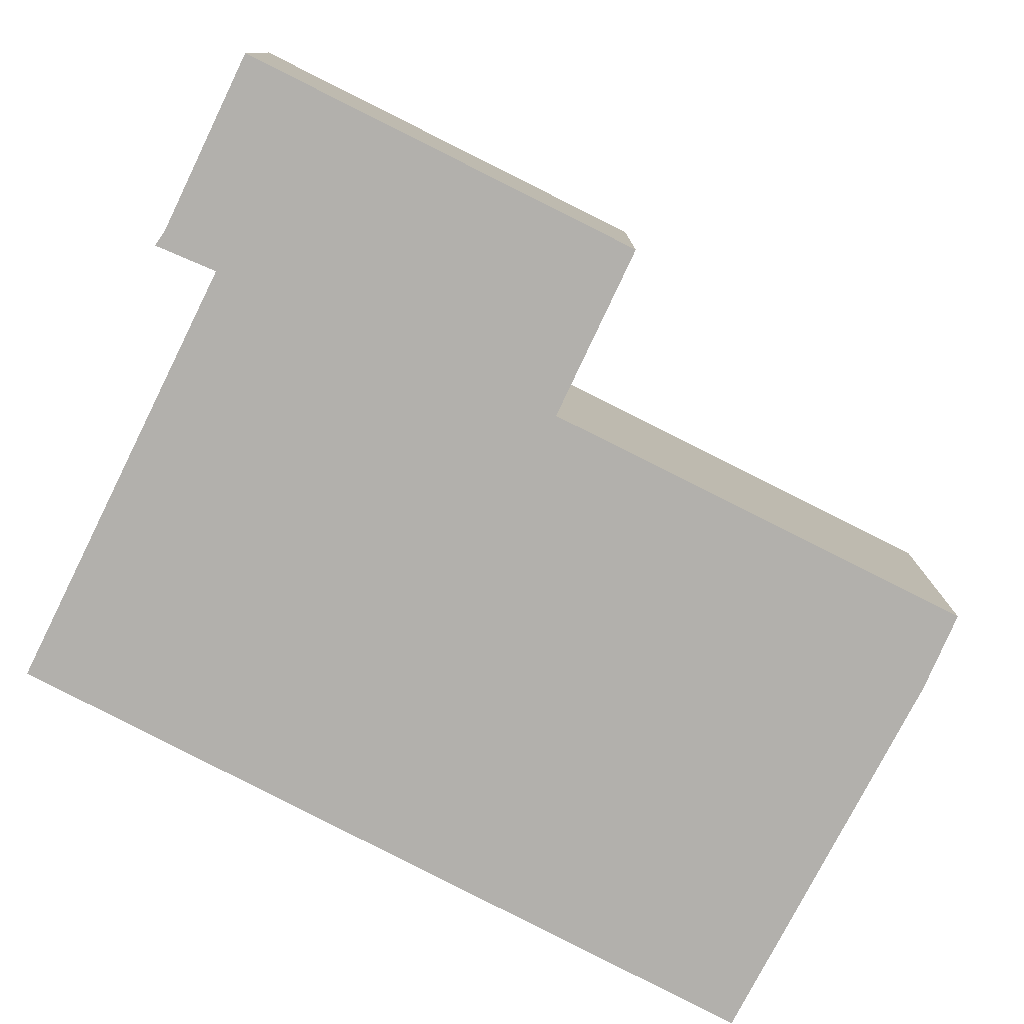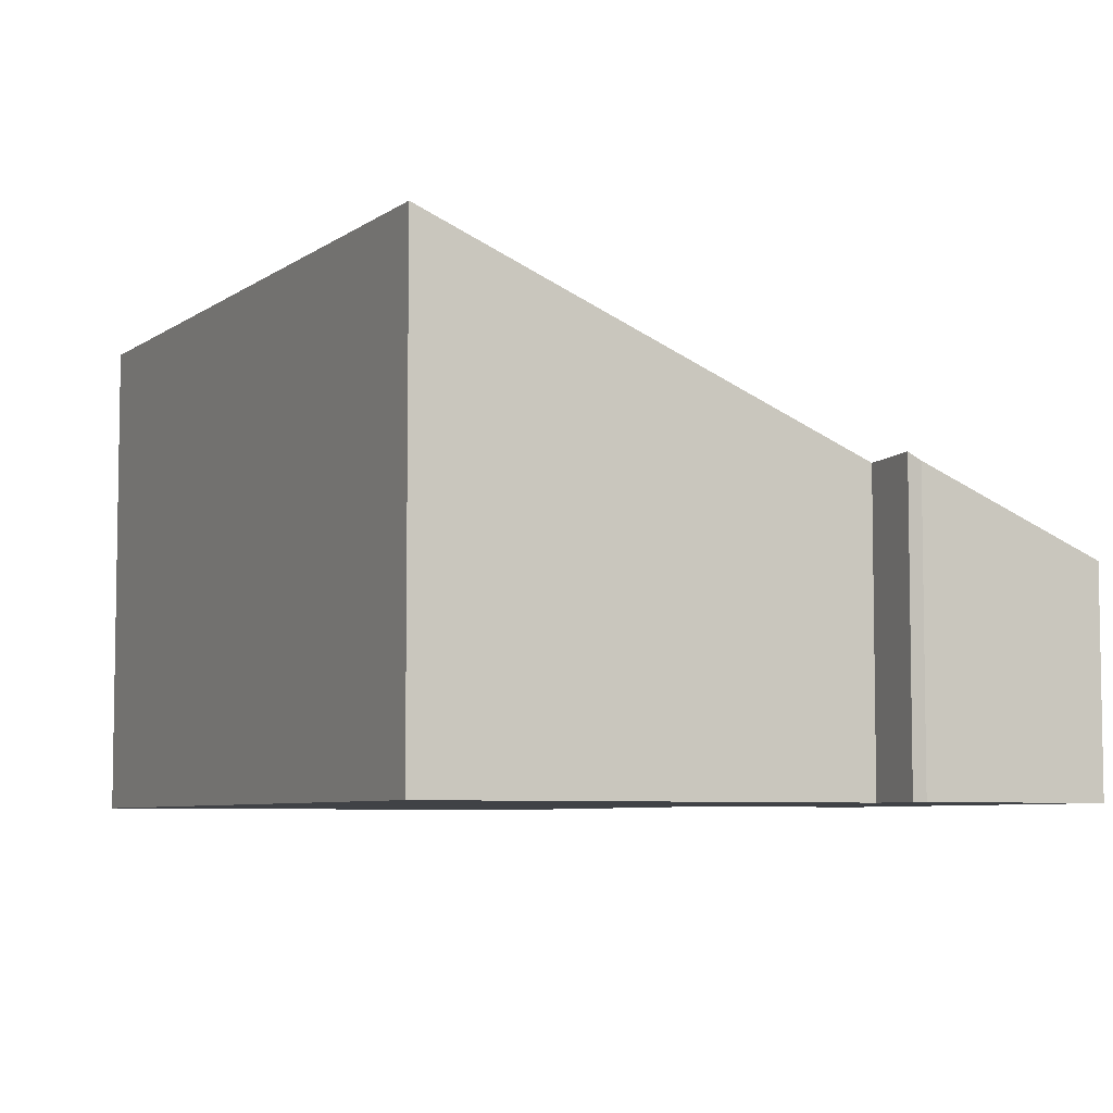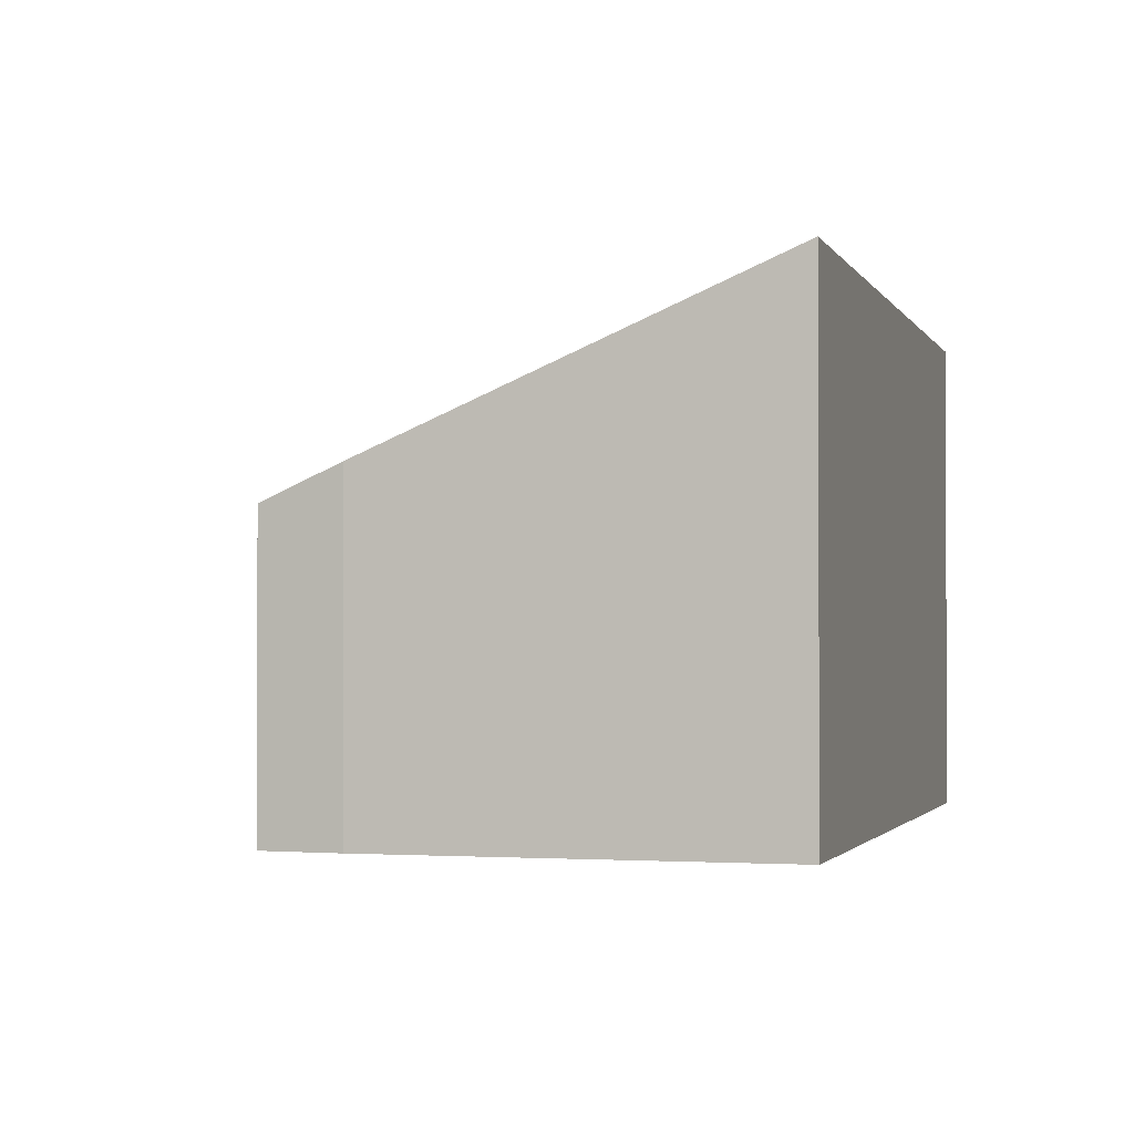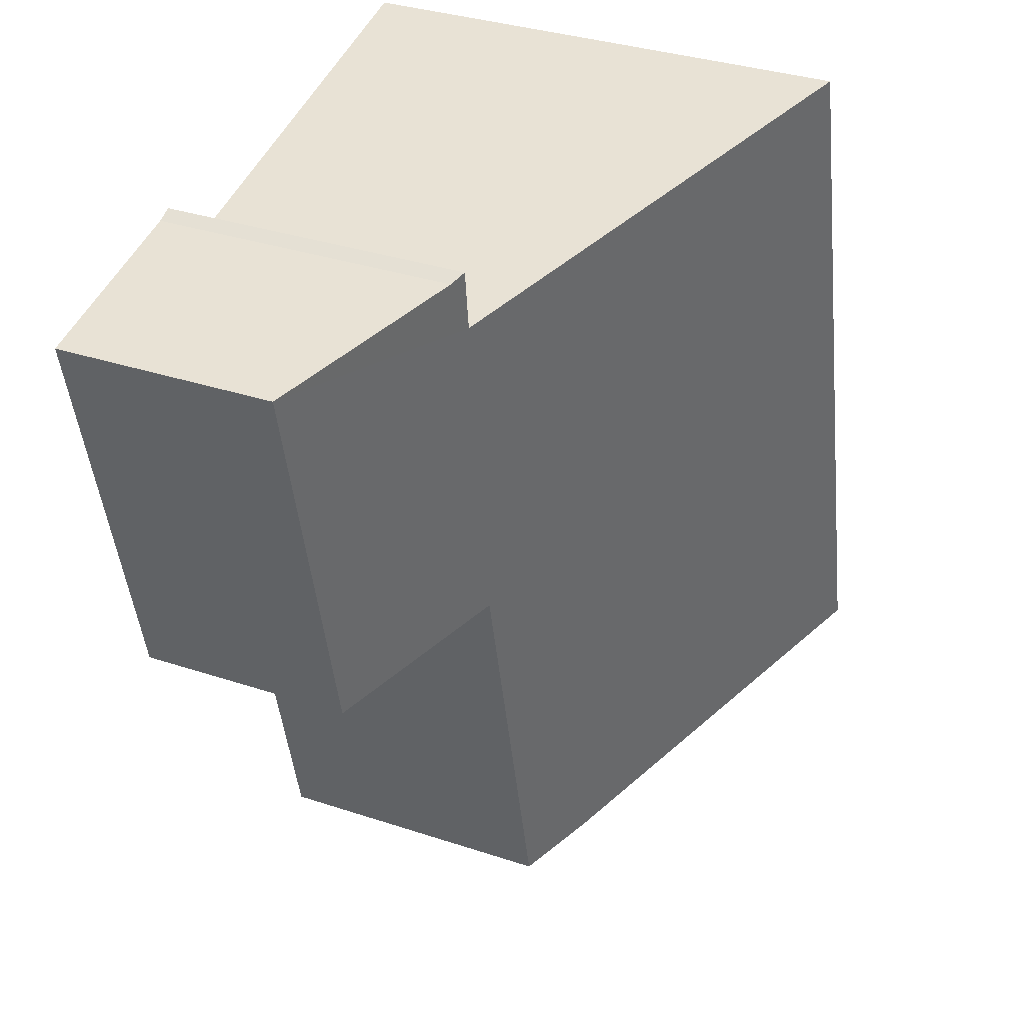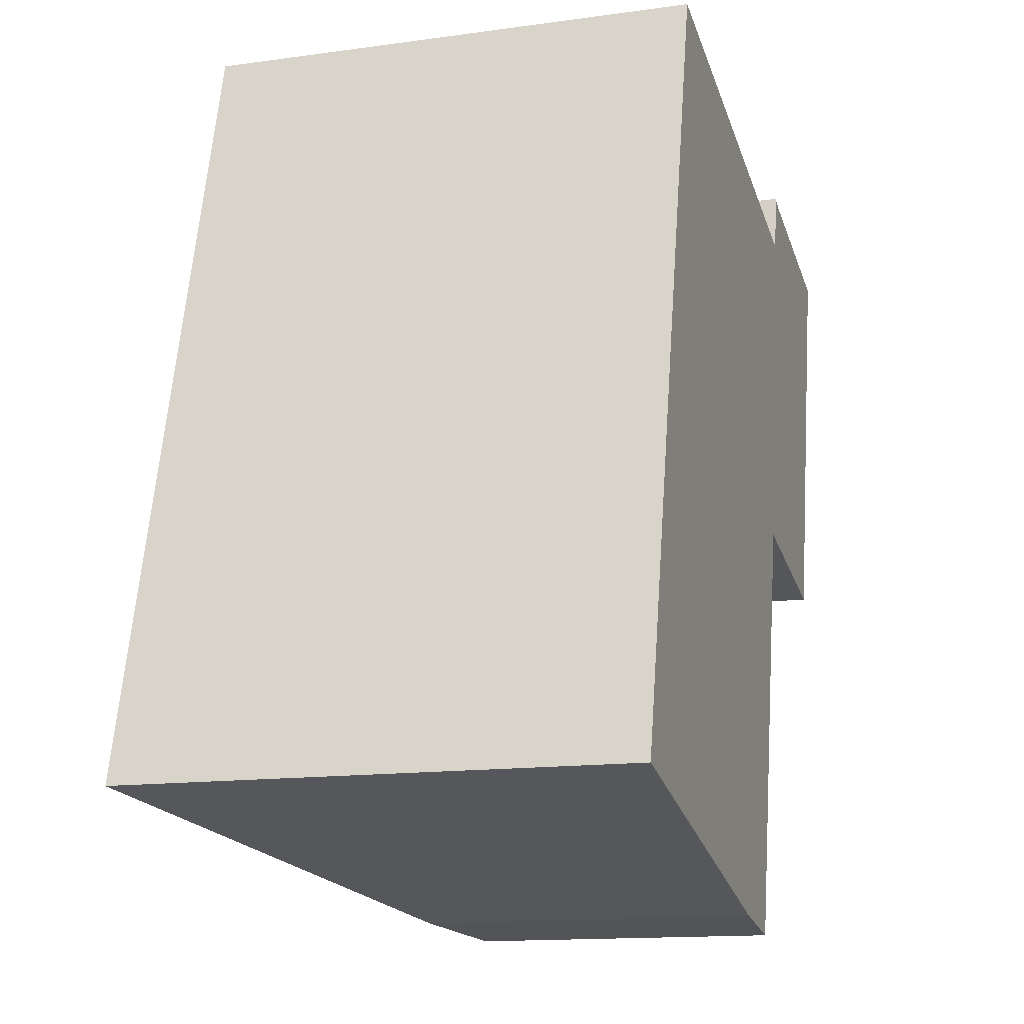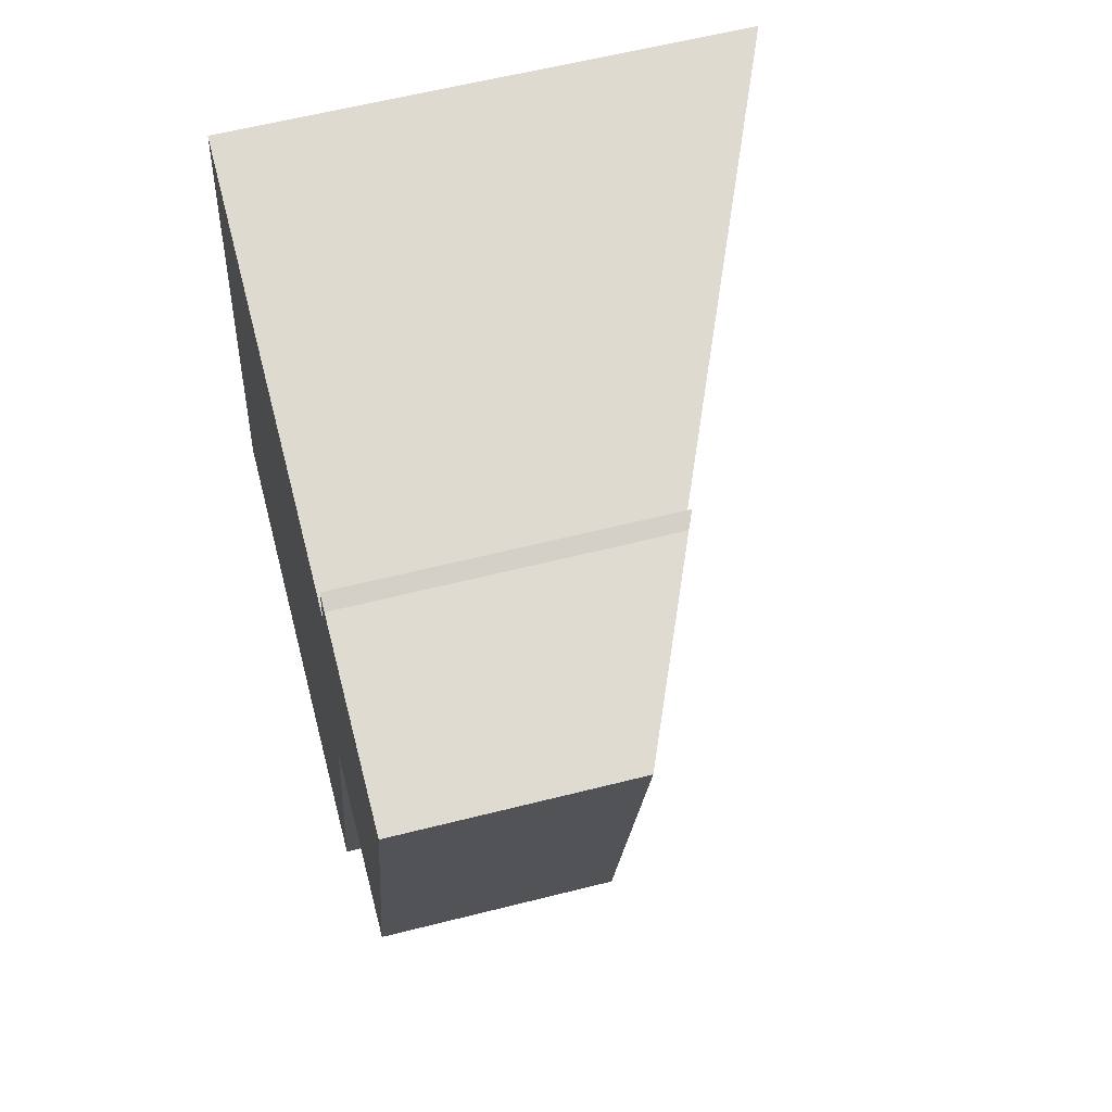
<metadata>
{"format":"obj","ext":"obj","renderer":"f3d","projection":"perspective","resolution":1024,"background":"white","views":[{"elev":-78.7,"azim":76.4,"up":"+Y"},{"elev":-6.2,"azim":-12.7,"up":"+Y"},{"elev":-1.6,"azim":-150.4,"up":"+Y"},{"elev":34.0,"azim":114.3,"up":"+Z"},{"elev":-14.1,"azim":-72.9,"up":"+Z"},{"elev":59.0,"azim":75.3,"up":"+Z"}]}
</metadata>
<code>
v  11.61 3.008 9.62
v  10.32 3.003 4.018
v  7.904 4.059 4.515
v  5.402 4.536 -1.327
v  6.496 4.063 -1.512
v  0 6.912 4.232e-16
v  2.694 6.828 10.75
v  8.73 4.185 9.389
v  9.082 4.114 10.17
v  8.876 4.208 10.25
v  8.876 -6.278e-16 10.25
v  9.082 -6.225e-16 10.17
v  11.61 -5.891e-16 9.62
v  2.694 -6.584e-16 10.75
v  8.73 -5.749e-16 9.389
v  10.32 -2.46e-16 4.018
v  6.496 9.258e-17 -1.512
v  7.904 -2.765e-16 4.515
v  5.402 8.126e-17 -1.327
v  0 0 0
g defaultobject
f 1 2 3
f 4 3 5
f 3 4 6
f 3 6 7
f 3 7 8
f 3 8 1
f 8 9 1
f 9 8 10
f 11 9 10
f 9 11 12
f 12 1 9
f 1 12 13
f 14 8 7
f 8 14 15
f 13 2 1
f 2 13 16
f 3 17 5
f 17 3 18
f 2 18 3
f 18 2 16
f 5 19 4
f 19 5 17
f 4 20 6
f 20 4 19
f 20 7 6
f 7 20 14
f 8 11 10
f 11 8 15
f 13 15 16
f 15 13 12
f 15 12 11
f 17 20 19
f 20 17 18
f 20 18 14
f 14 18 16
f 14 16 15

</code>
